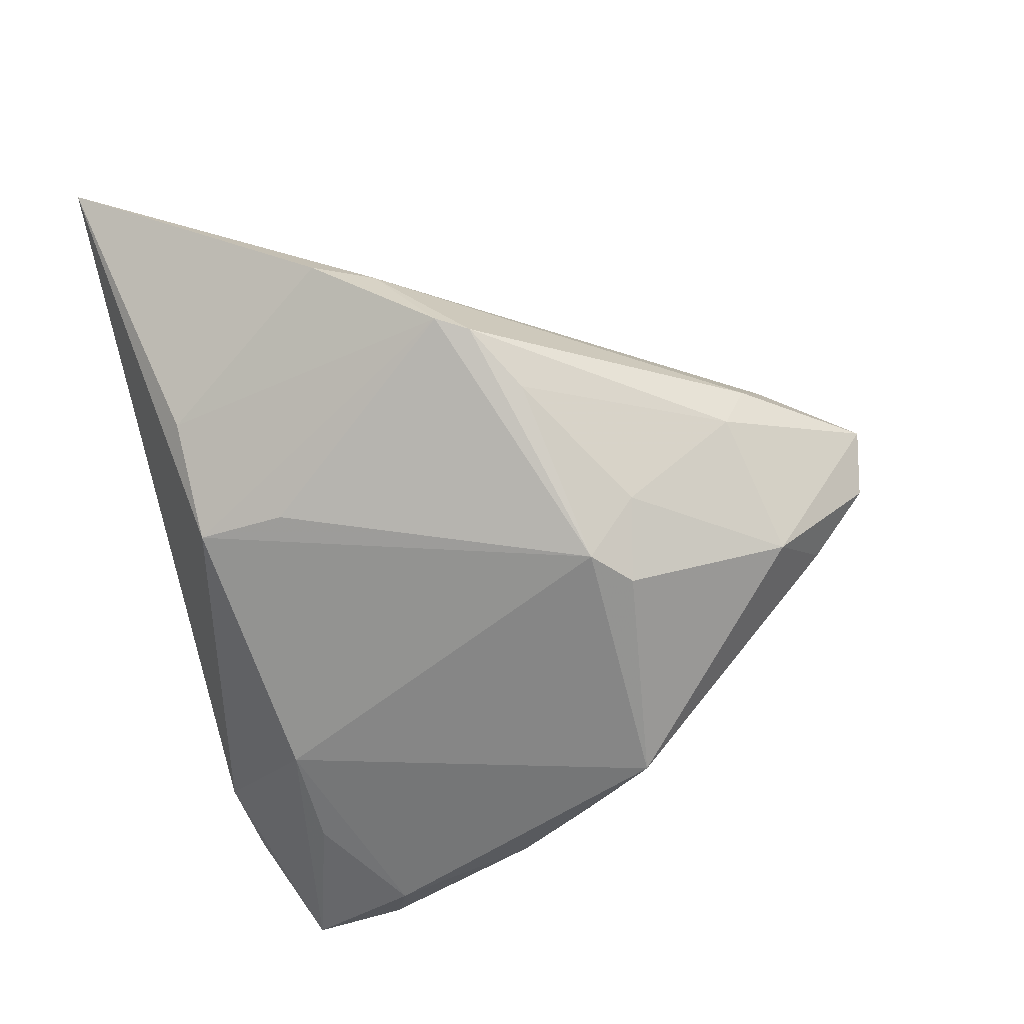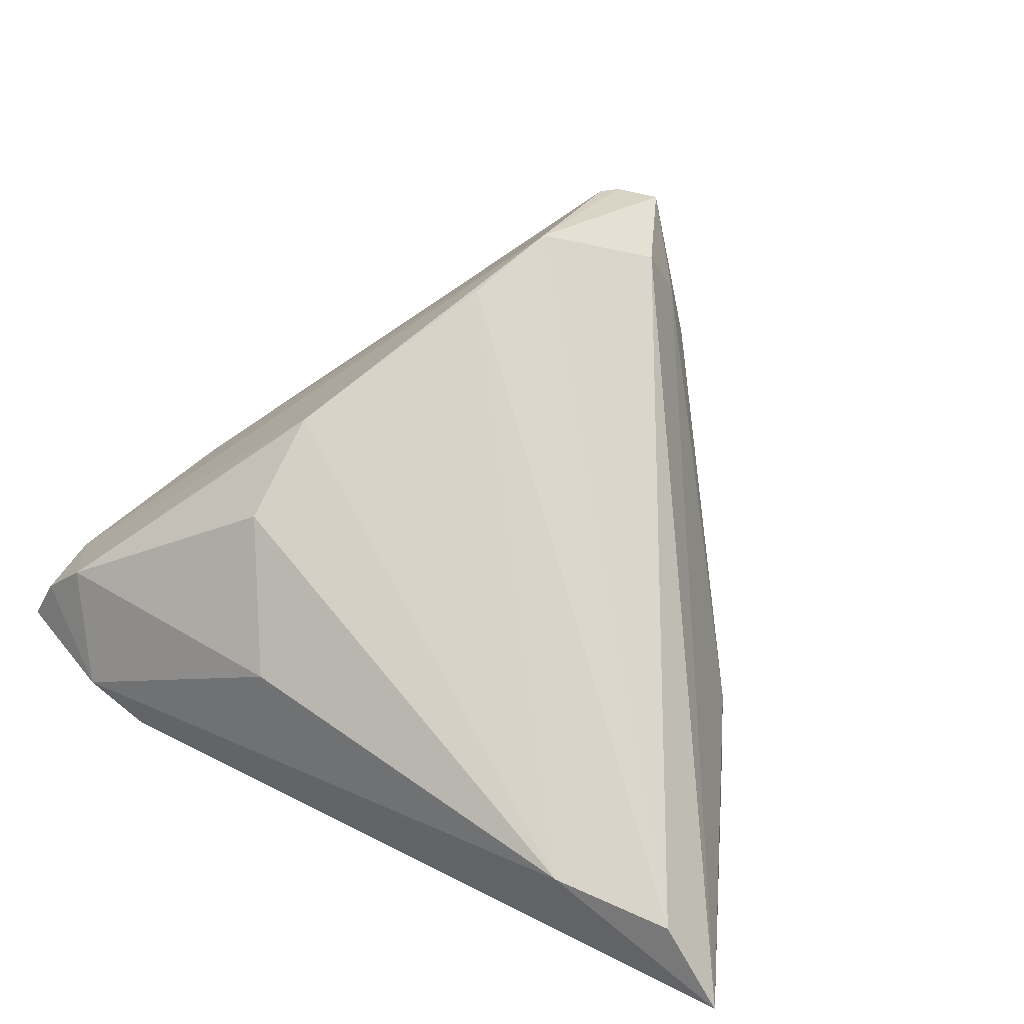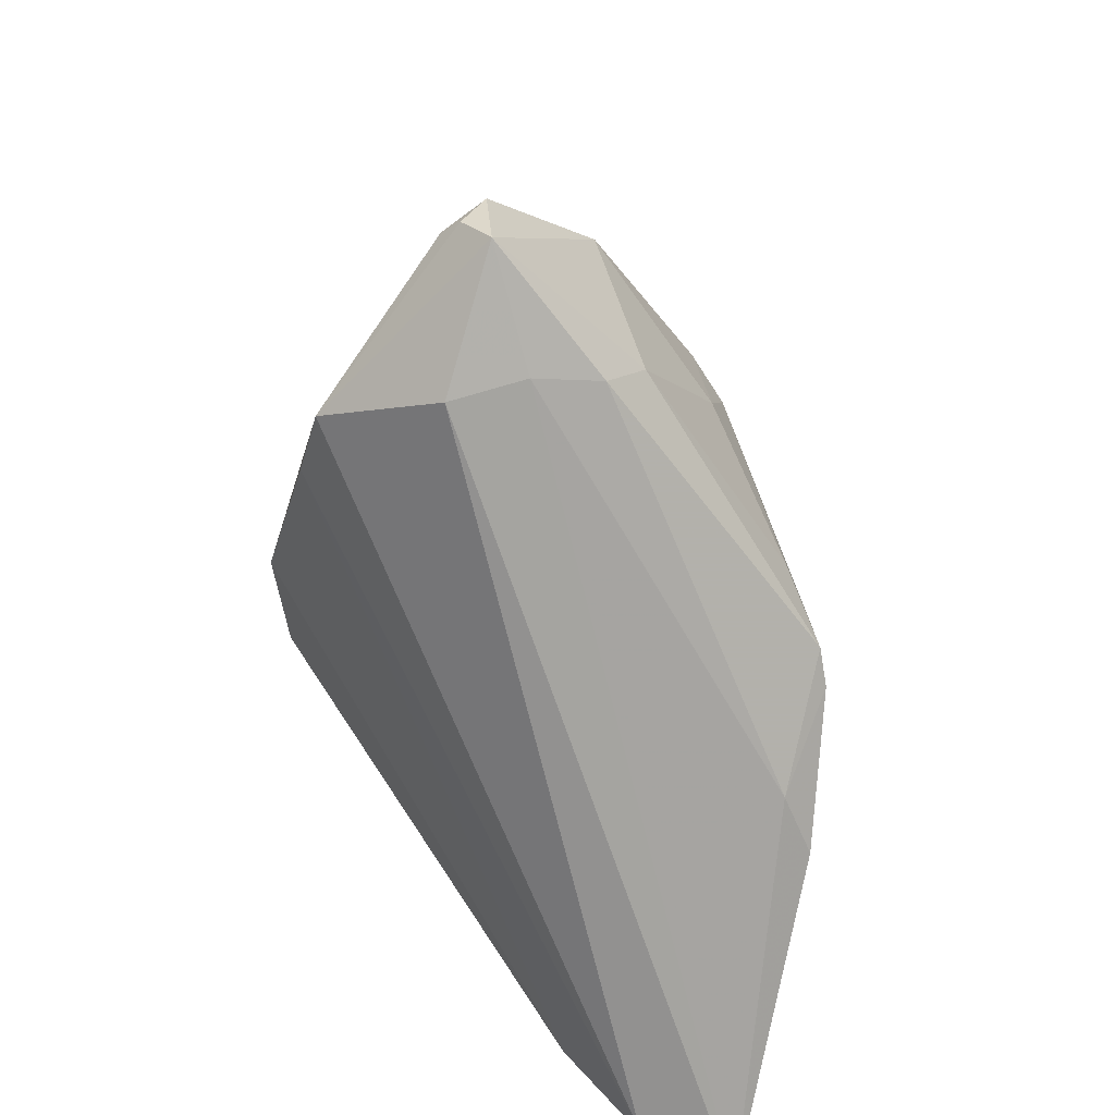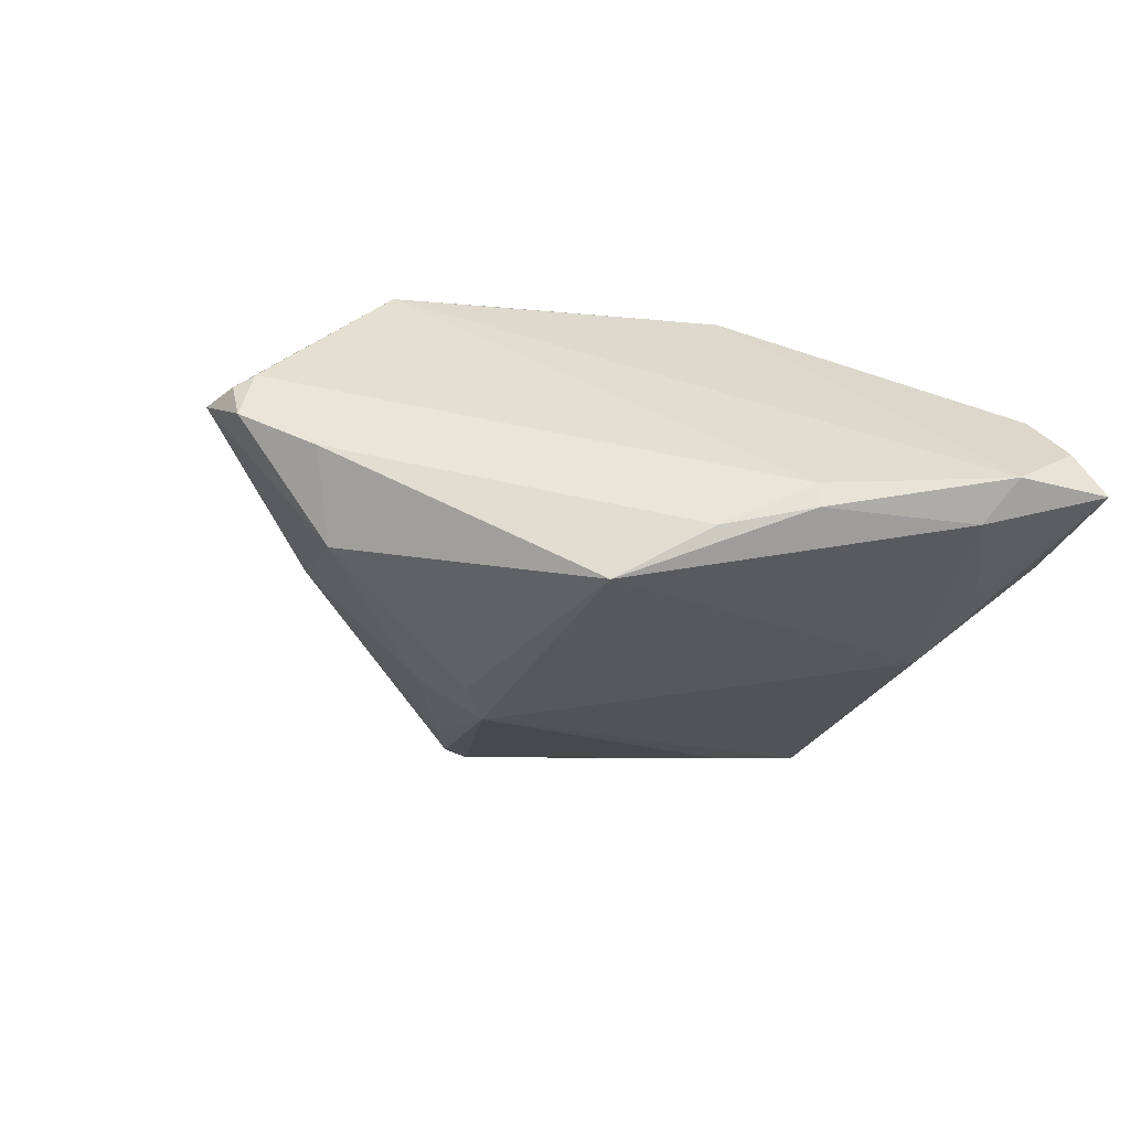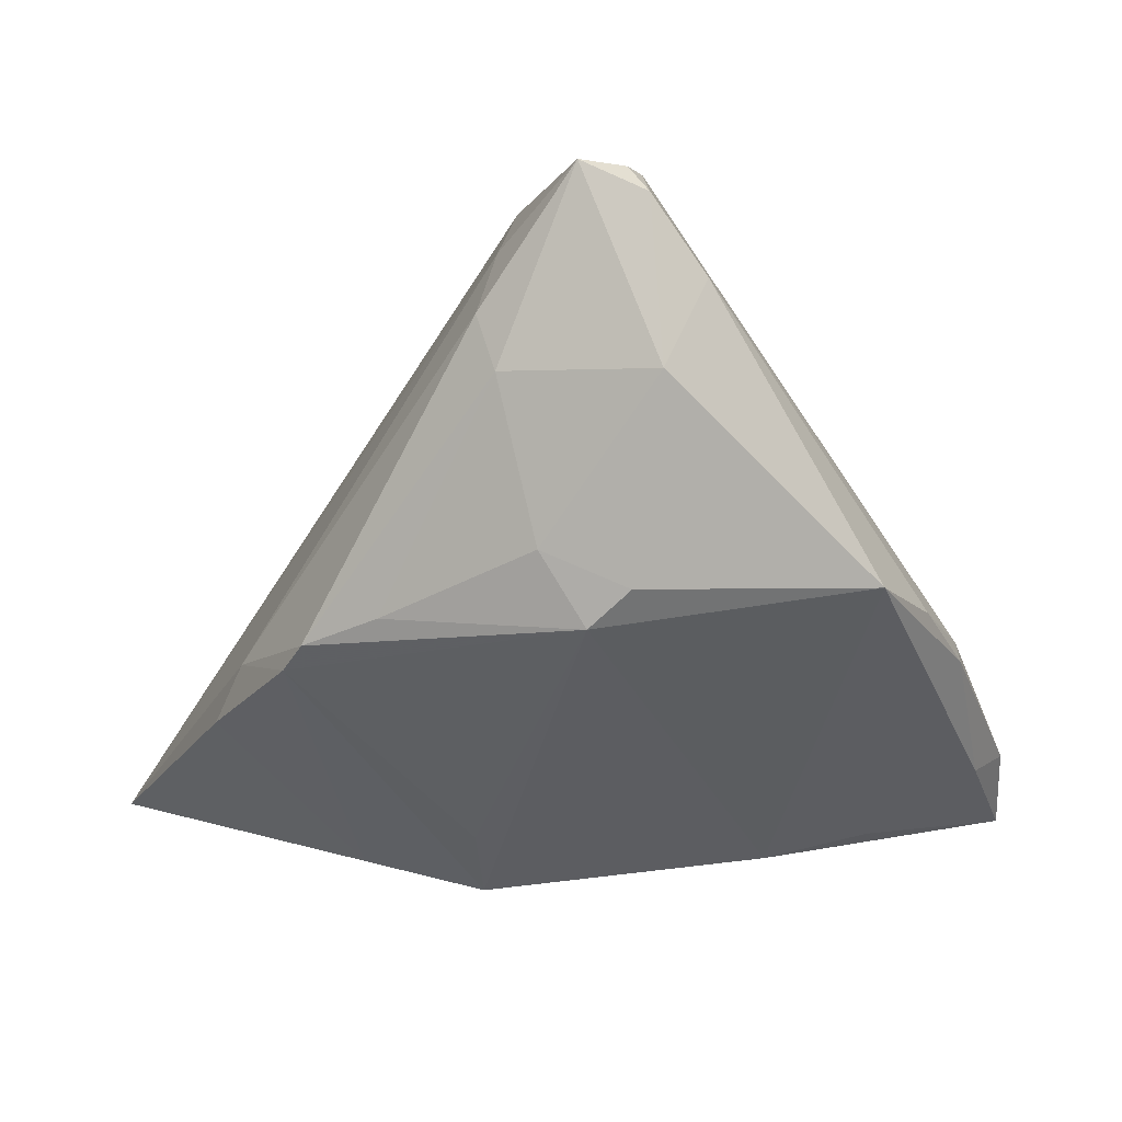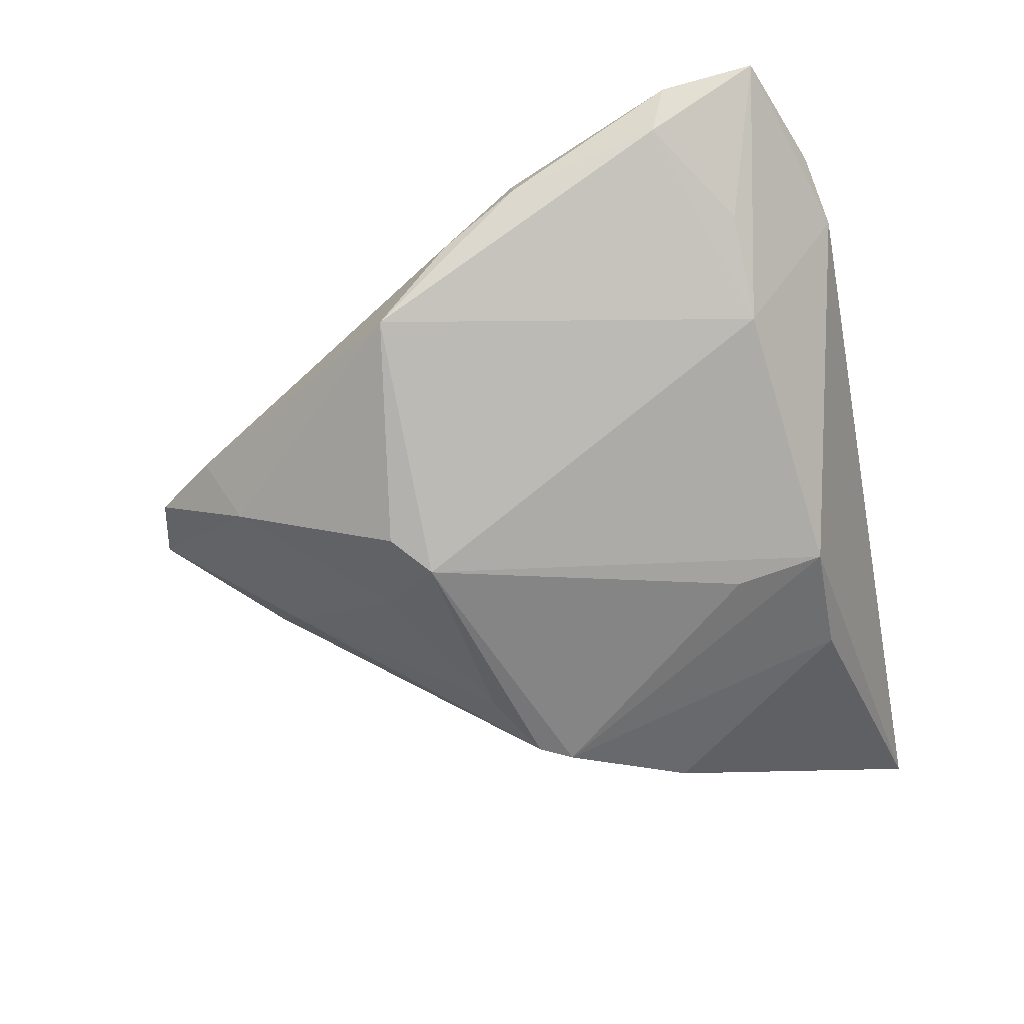
<metadata>
{"format":"obj","ext":"obj","renderer":"f3d","projection":"perspective","resolution":1024,"background":"white","views":[{"elev":-68.3,"azim":104.0,"up":"+Z"},{"elev":73.4,"azim":27.7,"up":"+Z"},{"elev":46.6,"azim":50.3,"up":"+Y"},{"elev":-32.0,"azim":-117.4,"up":"+Z"},{"elev":39.8,"azim":171.3,"up":"+Y"},{"elev":-78.5,"azim":-79.0,"up":"+Z"}]}
</metadata>
<code>
v 0.03777 -0.03754 0.02069
v 0.004516 0.01474 -0.01559
v -0.04513 -0.02573 -0.007761
v -0.03789 -0.007295 -0.009793
v 0.0008067 0.009105 -0.02069
v -0.01262 0.01562 0.02069
v 0.02805 -0.001742 -0.009913
v 0.04585 -0.04199 0.01544
v 0.007714 0.02953 0.0007623
v -0.04115 -0.02364 -0.01152
v 0.01058 -0.02422 -0.01264
v -0.003345 0.01286 -0.02013
v -0.02268 -0.006271 0.0191
v 0.03503 -0.01441 -0.002437
v 0.02524 -0.03837 0.02018
v -0.007487 0.02996 -0.01073
v -0.03772 -0.007486 -0.01235
v -0.02236 -0.01836 0.01796
v 0.02616 0.001711 -0.0106
v 0.01902 0.005844 -0.01258
v -0.03024 -0.03077 -0.01186
v -0.008193 0.04057 0.001363
v -0.008434 0.03915 0.006402
v -0.04454 -0.0329 -0.002487
v 0.001978 0.03096 0.01438
v -0.006849 0.04086 0.005375
v -0.01288 0.03387 -0.003105
v -0.01894 -0.03081 -0.01363
v 0.006712 0.02695 -0.004813
v -0.00913 0.02504 0.02069
v 0.009656 -0.03391 -0.01084
v -0.04585 -0.03577 -0.007406
v 0.03193 -0.008068 -0.001449
v -0.03437 -0.04053 -0.003214
v -0.02671 -0.04199 -0.002964
v -0.02698 0.009206 -0.01918
v -0.002315 0.04199 0.005439
v 0.02139 -0.03419 -0.004612
v -0.01365 -0.0331 0.01396
v -0.04103 -0.03076 0.002764
v -0.03316 0.001061 -0.01426
v 0.004838 0.03157 0.007137
f 35 31 8
f 5 31 28
f 28 36 5
f 28 35 32
f 31 35 28
f 8 31 38
f 11 31 5
f 8 25 1
f 30 1 25
f 40 18 13
f 39 18 40
f 2 16 29
f 19 29 9
f 9 33 19
f 36 28 10
f 10 17 36
f 5 19 7
f 7 11 5
f 7 38 31
f 31 11 7
f 19 33 7
f 5 36 12
f 36 16 12
f 12 2 5
f 16 2 12
f 15 18 39
f 13 18 15
f 15 35 8
f 8 1 15
f 37 30 25
f 37 9 29
f 37 16 22
f 29 16 37
f 39 40 34
f 34 15 39
f 35 15 34
f 40 24 34
f 32 35 34
f 34 24 32
f 36 17 41
f 20 29 19
f 20 2 29
f 20 19 5
f 5 2 20
f 33 9 42
f 42 25 8
f 8 33 42
f 42 37 25
f 9 37 42
f 21 28 32
f 32 10 21
f 21 10 28
f 14 33 8
f 14 7 33
f 8 38 14
f 38 7 14
f 1 30 6
f 6 15 1
f 6 30 13
f 13 15 6
f 3 24 40
f 32 24 3
f 3 10 32
f 17 10 3
f 13 30 3
f 3 40 13
f 36 41 27
f 22 16 27
f 27 16 36
f 27 23 22
f 30 37 26
f 26 23 30
f 26 37 22
f 22 23 26
f 30 23 4
f 4 3 30
f 17 3 4
f 23 27 4
f 4 41 17
f 4 27 41

</code>
